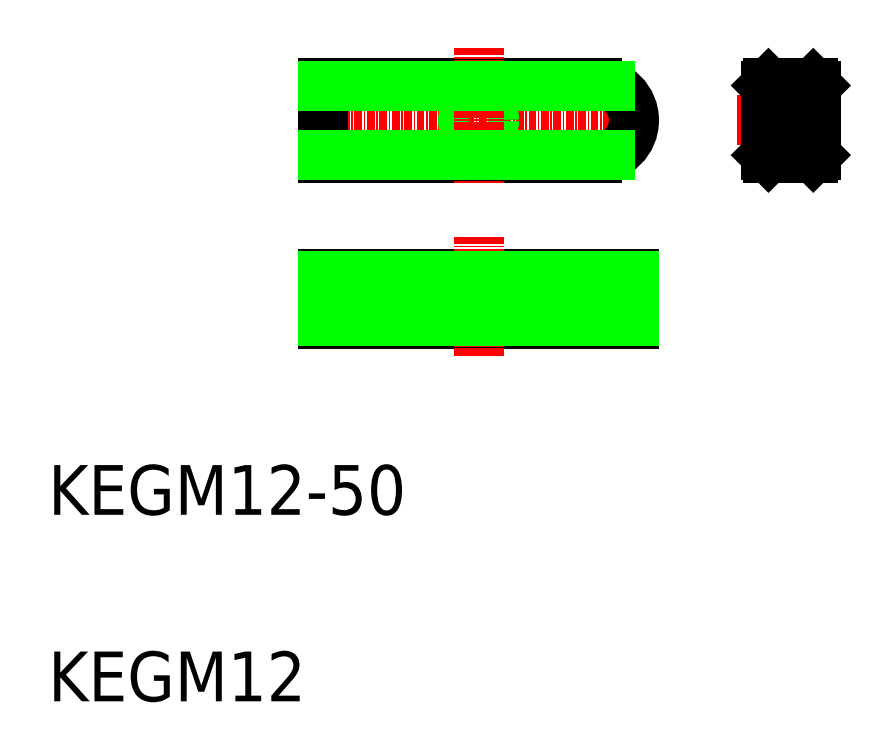
<metadata>
{"format":"dxf","ext":"dxf","renderer":"ezdxf+matplotlib","layout":"modelspace","background":"white","min_lineweight":24,"dpi":150}
</metadata>
<code>
0
SECTION
2
ENTITIES
0
LINE
8
0
10
64.23
20
107.5
30
0
11
108.2
21
107.5
31
0
0
LINE
8
0
10
64.23
20
119.5
30
0
11
108.2
21
119.5
31
0
0
LINE
8
0
10
64.23
20
88.74
30
0
11
114.2
21
88.74
31
0
0
LINE
8
0
10
64.23
20
80.74
30
0
11
114.2
21
80.74
31
0
0
LINE
8
CENTER
10
61.26
20
113.5
30
0
11
117.4
21
113.5
31
0
0
TEXT
8
0
10
20
20
50
30
0
40
8
1
KEGM12-50
0
TEXT
8
0
10
20
20
20
30
0
40
8
1
KEGM12
0
LINE
8
0
10
64.23
20
80.74
30
0
11
64.23
21
88.74
31
0
0
LINE
8
0
10
76.73
20
80.74
30
0
11
76.73
21
80.74
31
0
0
LINE
8
0
10
64.23
20
107.5
30
0
11
64.23
21
119.5
31
0
0
LINE
8
CENTER
10
130.9
20
113.5
30
0
11
147.2
21
113.5
31
0
0
LINE
8
CENTER
10
89.23
20
94.77
30
0
11
89.23
21
75.5
31
0
0
LINE
8
0
10
86.73
20
88.74
30
0
11
86.73
21
80.74
31
0
0
LINE
8
0
10
91.73
20
88.74
30
0
11
91.73
21
80.74
31
0
0
LINE
8
0
10
87.16
20
88.74
30
0
11
87.16
21
80.74
31
0
0
LINE
8
0
10
91.3
20
88.74
30
0
11
91.3
21
80.74
31
0
0
LINE
8
0
10
114.2
20
80.74
30
0
11
114.2
21
88.74
31
0
0
ARC
8
0
10
108.2
20
113.5
30
0
40
6
50
270
51
90
0
CIRCLE
8
0
10
89.23
20
113.5
30
0
40
2.067
0
CIRCLE
8
0
10
89.23
20
113.5
30
0
40
2.5
0
LINE
8
CENTER
10
89.23
20
125.1
30
0
11
89.23
21
103.2
31
0
0
LINE
8
0
10
135.5
20
107.9
30
0
11
135.5
21
119.1
31
0
0
LINE
8
0
10
143.5
20
107.9
30
0
11
143.5
21
119.1
31
0
0
LINE
8
0
10
135.9
20
107.5
30
0
11
143.1
21
107.5
31
0
0
LINE
8
0
10
135.5
20
107.9
30
0
11
135.9
21
107.5
31
0
0
LINE
8
0
10
143.5
20
107.9
30
0
11
143.1
21
107.5
31
0
0
LINE
8
0
10
135.9
20
119.5
30
0
11
143.1
21
119.5
31
0
0
LINE
8
0
10
135.9
20
119.5
30
0
11
135.5
21
119.1
31
0
0
LINE
8
0
10
143.1
20
119.5
30
0
11
143.5
21
119.1
31
0
0
LINE
8
0
10
64.23
20
119.1
30
0
11
110.4
21
119.1
31
0
0
LINE
8
0
10
64.23
20
107.9
30
0
11
110.4
21
107.9
31
0
0
LINE
8
0
10
64.23
20
88.34
30
0
11
114.2
21
88.34
31
0
0
LINE
8
0
10
64.23
20
81.14
30
0
11
114.2
21
81.14
31
0
0
ENDSEC
0
EOF

</code>
